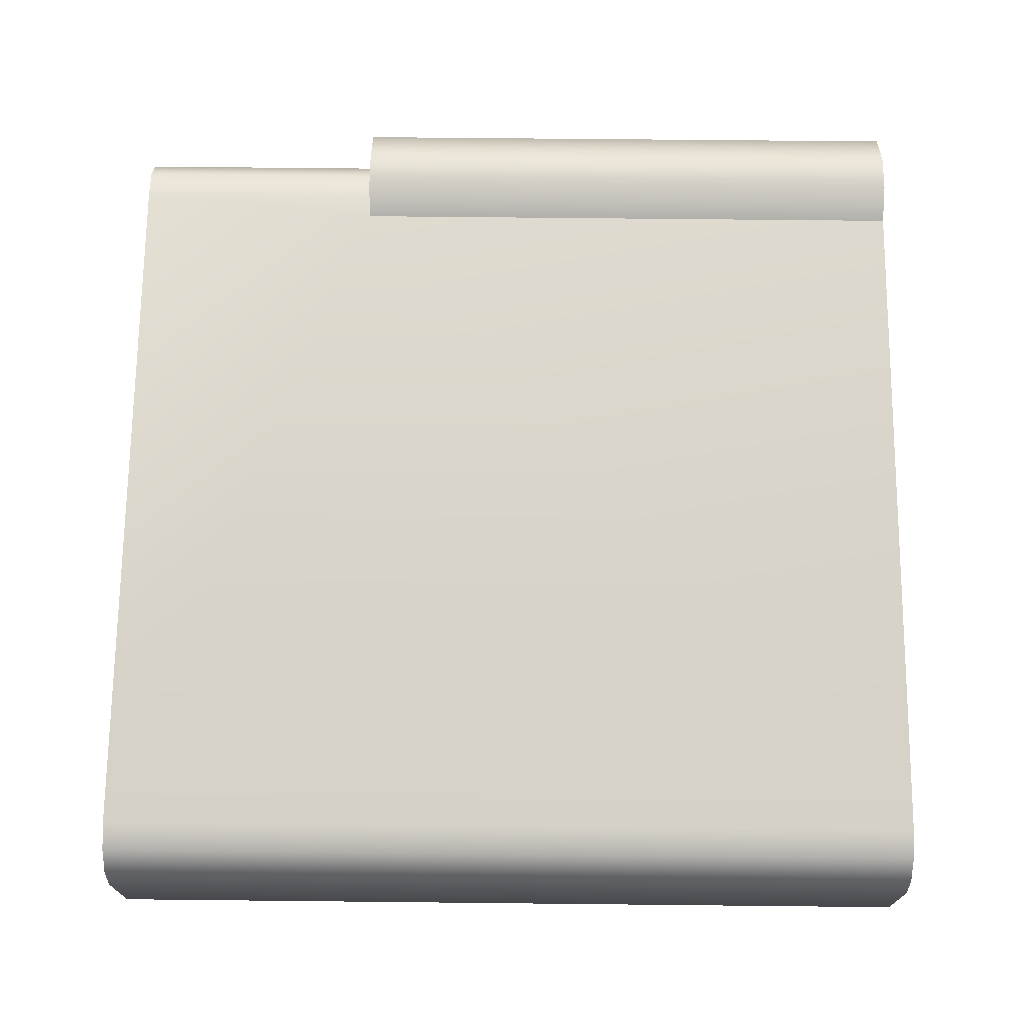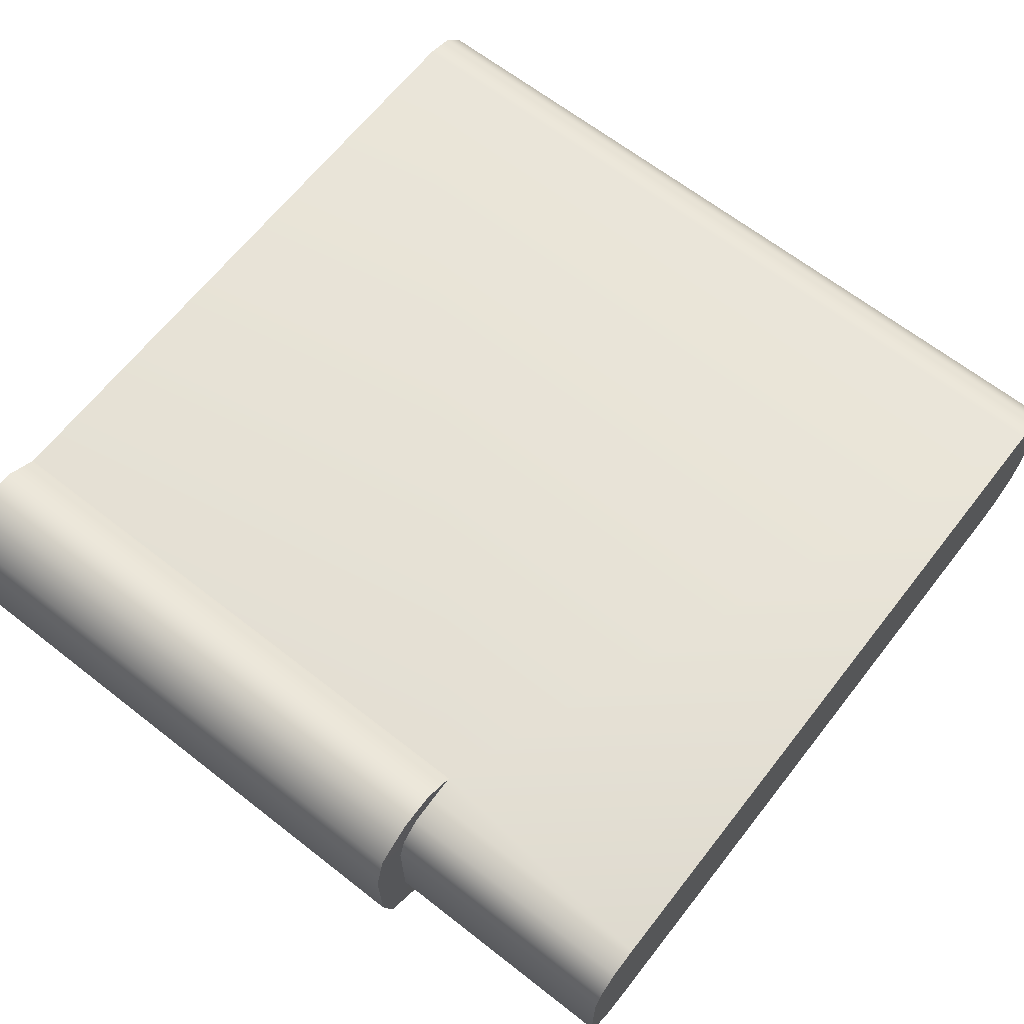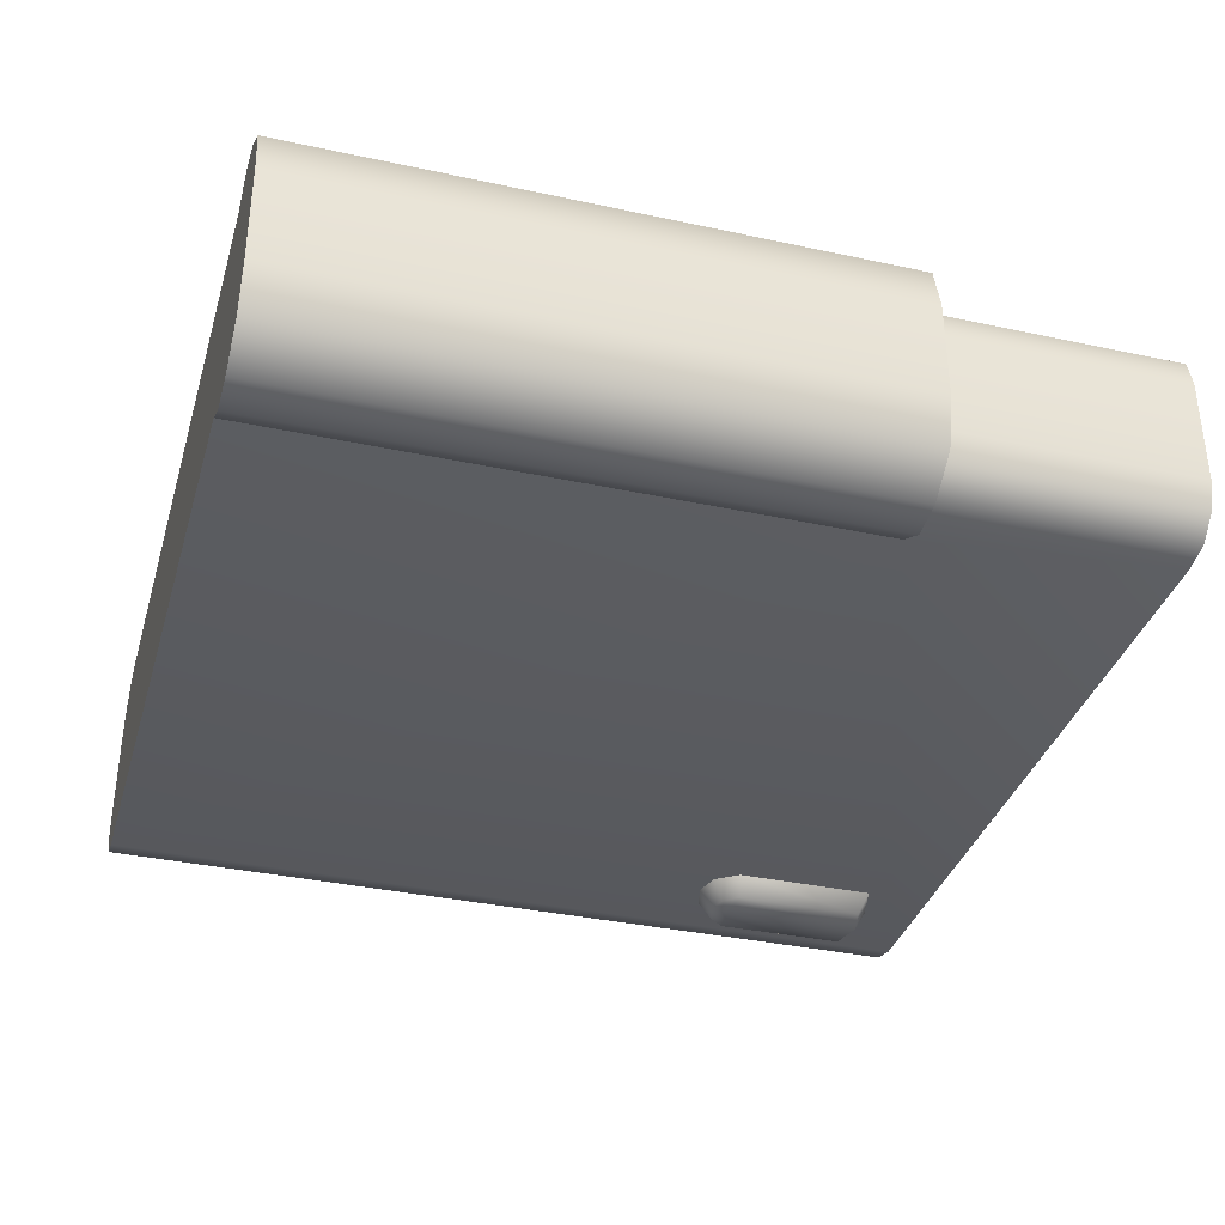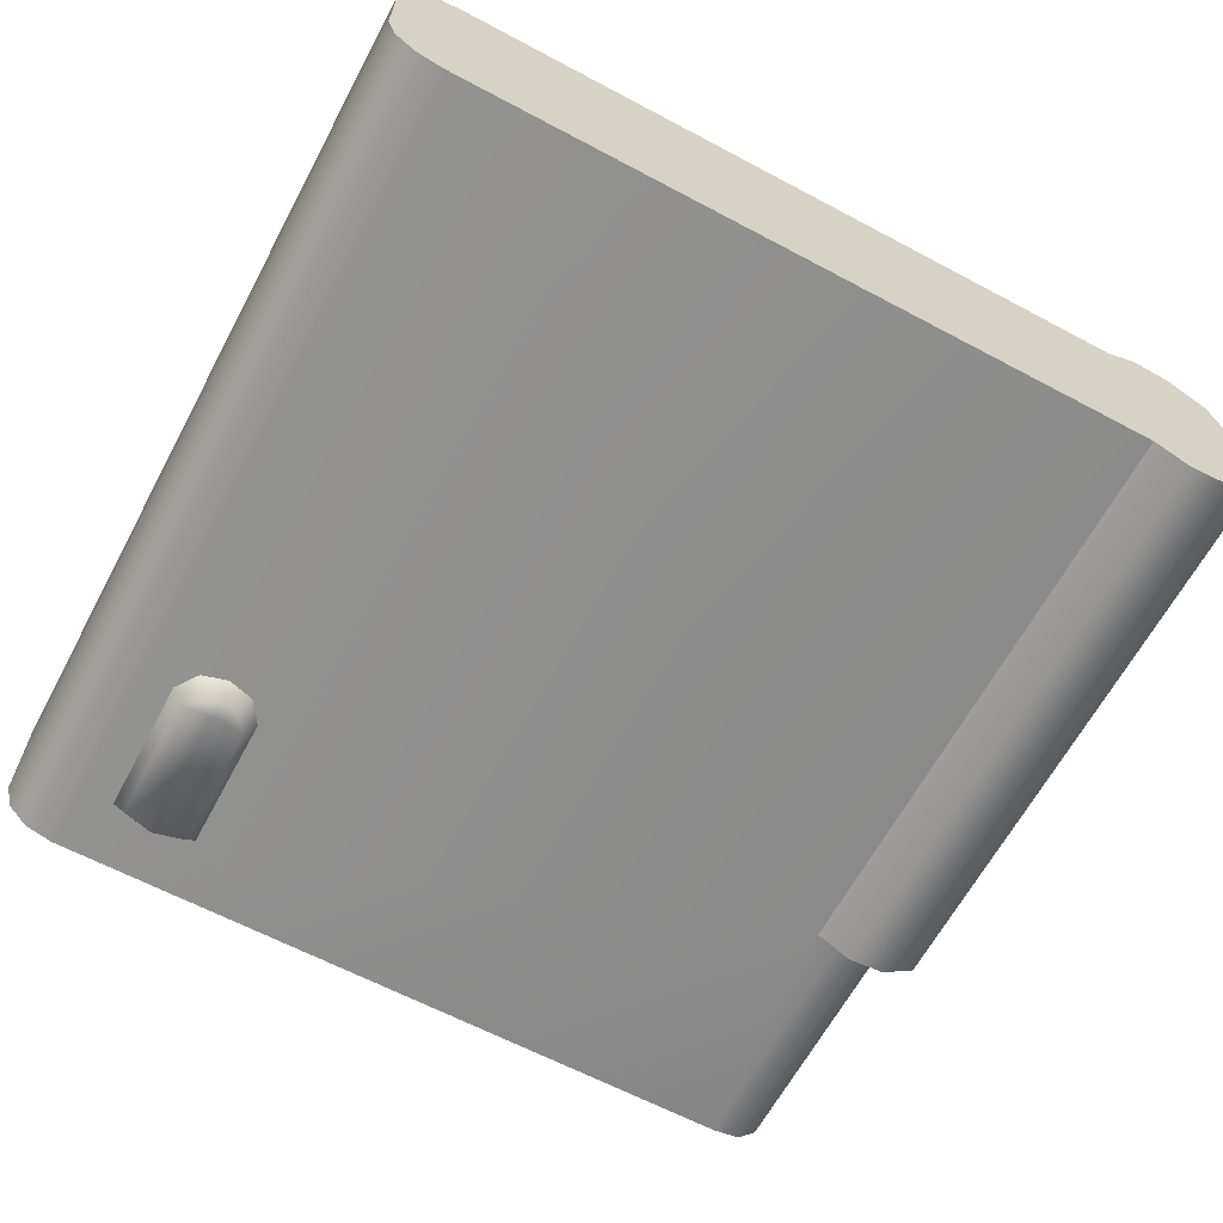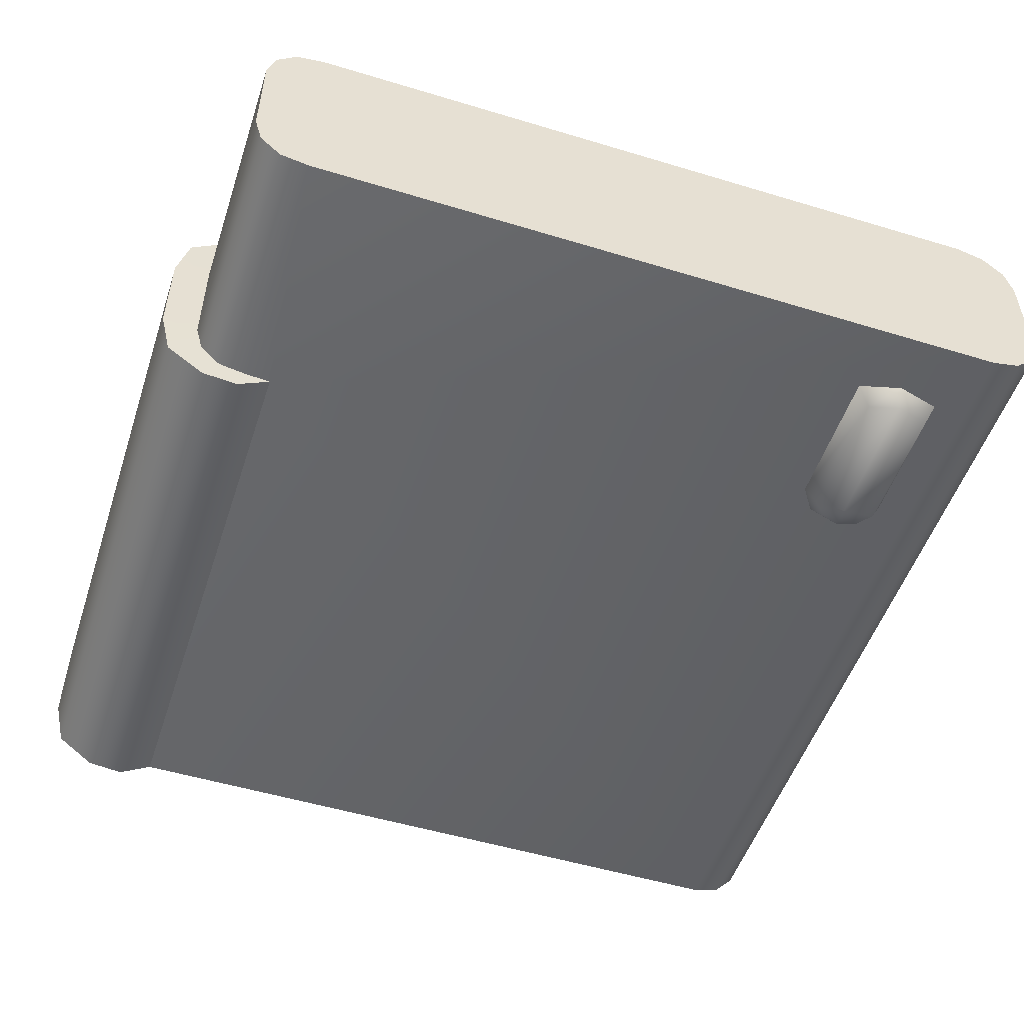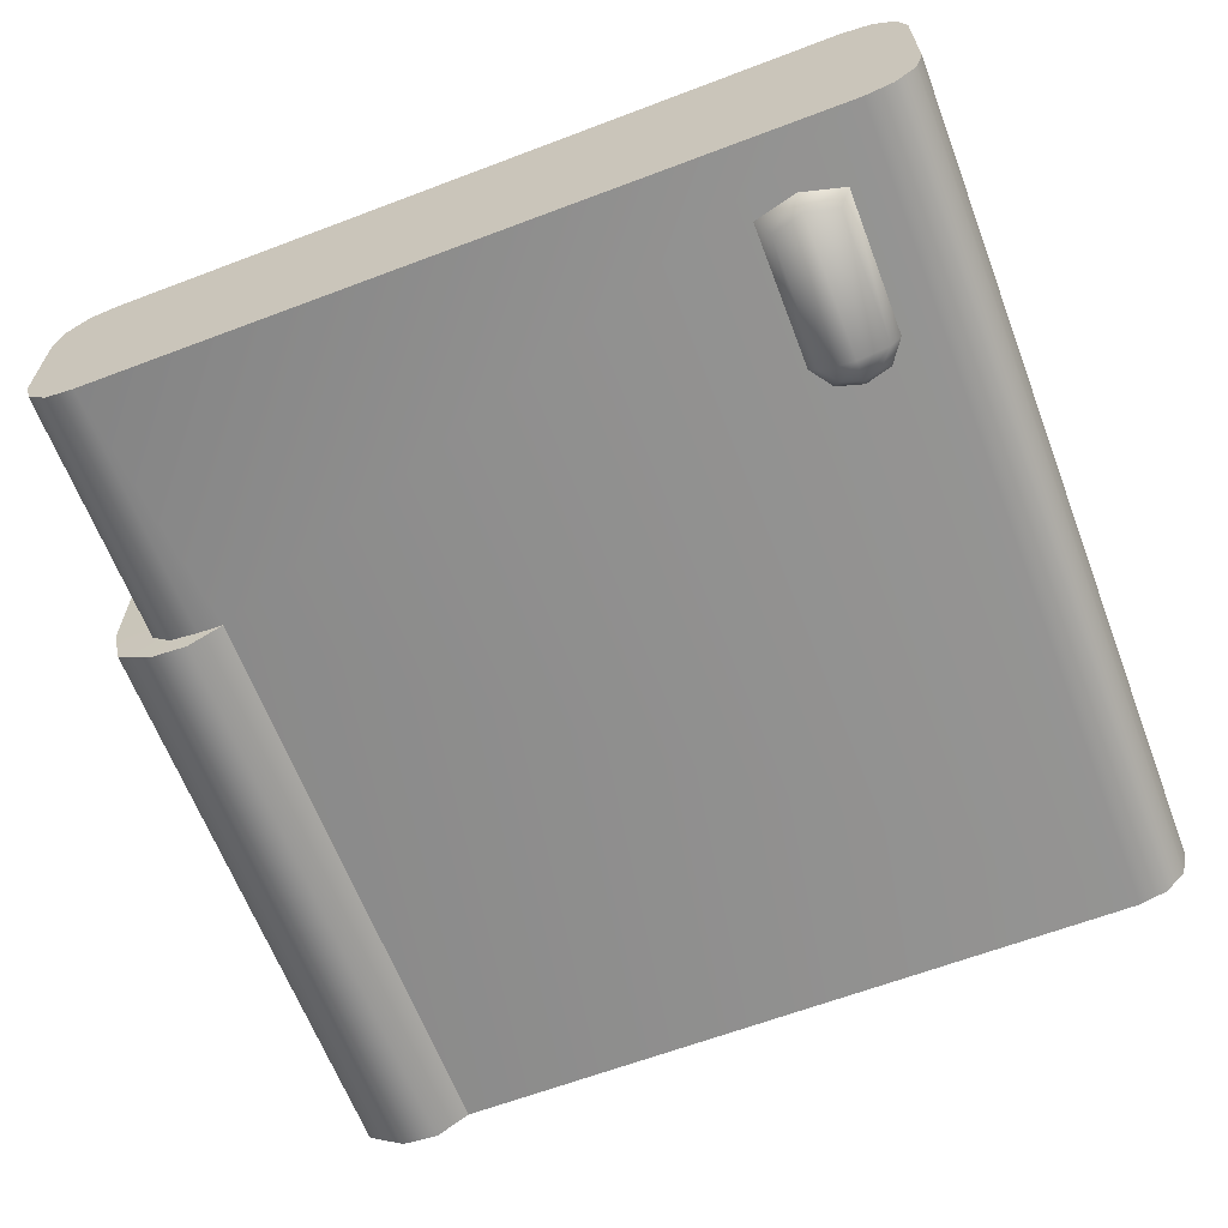
<metadata>
{"format":"obj","ext":"obj","renderer":"f3d","projection":"perspective","resolution":1024,"background":"white","views":[{"elev":71.5,"azim":90.6,"up":"+Y"},{"elev":65.6,"azim":-51.9,"up":"+Y"},{"elev":-35.6,"azim":-105.9,"up":"+Y"},{"elev":-64.0,"azim":151.8,"up":"+Y"},{"elev":-51.8,"azim":-18.2,"up":"+Y"},{"elev":-64.0,"azim":20.9,"up":"+Y"}]}
</metadata>
<code>
g SeparateMesh_Bangboo_Eous001_Model_Bangboo_Eous001_Weapon_04_LOD0
v -0.7138 0.02602 0.1246
v -0.7084 0.02637 0.1245
v -0.7138 0.02602 0.1776
v -0.551 0.01452 0.1776
v -0.551 -0.00823 0.1776
v -0.5526 -0.01423 0.1776
v -0.5526 0.02051 0.1776
v -0.557 0.02489 0.1776
v -0.557 -0.0186 0.1776
v -0.563 0.02649 0.1776
v -0.563 -0.0202 0.1776
v -0.7138 0.02602 0.1776
v -0.7138 -0.01973 0.1776
v -0.7198 0.02489 0.1776
v -0.7198 -0.0186 0.1776
v -0.7242 0.02051 0.1776
v -0.7242 -0.01423 0.1776
v -0.7258 0.01452 0.1776
v -0.7258 -0.00823 0.1776
v -0.5526 -0.01423 0.002179
v -0.551 -0.00823 0.002179
v -0.551 0.01452 0.002179
v -0.5526 0.02051 0.002179
v -0.557 -0.0186 0.002179
v -0.557 0.02489 0.002179
v -0.563 -0.0202 0.002179
v -0.563 0.02649 0.002179
v -0.7084 -0.02021 0.002179
v -0.7084 0.02649 0.002179
v -0.7153 -0.02418 0.002179
v -0.7153 0.03047 0.002179
v -0.723 0.02964 0.002179
v -0.723 -0.02335 0.002179
v -0.7311 -0.01742 0.002179
v -0.7311 0.0237 0.002179
v -0.7336 -0.007255 0.002179
v -0.7336 0.01354 0.002179
v -0.563 -0.0202 0.002179
v -0.7084 -0.02021 0.002179
v -0.7084 -0.02008 0.1245
v -0.563 -0.0202 0.1776
v -0.557 -0.0186 0.1776
v -0.557 -0.0186 0.002179
v -0.5526 -0.01423 0.1776
v -0.5526 -0.01423 0.002179
v -0.551 -0.00823 0.1776
v -0.551 -0.00823 0.002179
v -0.551 0.01452 0.002179
v -0.551 0.01452 0.1776
v -0.5526 0.02051 0.002179
v -0.5526 0.02051 0.1776
v -0.557 0.02489 0.002179
v -0.557 0.02489 0.1776
v -0.563 0.02649 0.002179
v -0.563 0.02649 0.1776
v -0.7138 -0.01973 0.1246
v -0.7084 -0.02008 0.1245
v -0.7153 -0.02408 0.1245
v -0.723 -0.02326 0.1245
v -0.7198 -0.0186 0.1246
v -0.7242 -0.01423 0.1246
v -0.7311 -0.01737 0.1245
v -0.7335 -0.007245 0.1245
v -0.7258 -0.00823 0.1246
v -0.7335 0.01353 0.1245
v -0.7258 0.01452 0.1246
v -0.7242 0.02051 0.1246
v -0.7311 0.02365 0.1245
v -0.723 0.02955 0.1245
v -0.7198 0.02489 0.1246
v -0.7138 0.02602 0.1246
v -0.7153 0.03037 0.1245
v -0.7084 0.02637 0.1245
v -0.7084 -0.02021 0.002179
v -0.7153 -0.02408 0.1245
v -0.7084 -0.02008 0.1245
v -0.7153 -0.02418 0.002179
v -0.723 -0.02326 0.1245
v -0.723 -0.02335 0.002179
v -0.7311 -0.01737 0.1245
v -0.7311 -0.01742 0.002179
v -0.7335 -0.007245 0.1245
v -0.7336 -0.007255 0.002179
v -0.7336 0.01354 0.002179
v -0.7335 0.01353 0.1245
v -0.7311 0.0237 0.002179
v -0.7311 0.02365 0.1245
v -0.723 0.02964 0.002179
v -0.723 0.02955 0.1245
v -0.7153 0.03047 0.002179
v -0.7153 0.03037 0.1245
v -0.7084 0.02649 0.002179
v -0.7084 0.02637 0.1245
v -0.7198 0.02489 0.1246
v -0.7138 0.02602 0.1246
v -0.7138 0.02602 0.1776
v -0.7198 0.02489 0.1776
v -0.7242 0.02051 0.1246
v -0.7242 0.02051 0.1776
v -0.7258 0.01452 0.1246
v -0.7258 0.01452 0.1776
v -0.7258 -0.00823 0.1246
v -0.7258 -0.00823 0.1776
v -0.7242 -0.01423 0.1776
v -0.7242 -0.01423 0.1246
v -0.7198 -0.0186 0.1776
v -0.7198 -0.0186 0.1246
v -0.7138 -0.01973 0.1776
v -0.7138 -0.01973 0.1246
v -0.563 -0.0202 0.1776
v -0.7138 0.02602 0.1776
v -0.7084 0.02637 0.1245
v -0.563 0.02649 0.1776
v -0.563 0.02649 0.002179
v -0.7084 0.02649 0.002179
v -0.5703 -0.02068 0.1634
v -0.5703 -0.02068 0.134
v -0.5725 -0.02493 0.1345
v -0.5736 -0.02068 0.1291
v -0.5752 -0.02493 0.1312
v -0.5791 -0.02493 0.13
v -0.5791 -0.02068 0.1276
v -0.5847 -0.02068 0.1291
v -0.5831 -0.02493 0.1312
v -0.588 -0.02068 0.134
v -0.5791 -0.02493 0.134
v -0.5727 -0.02493 0.1616
v -0.5791 -0.02493 0.1633
v -0.5791 -0.02068 0.1657
v -0.5858 -0.02493 0.1345
v -0.5856 -0.02493 0.1616
v -0.588 -0.02068 0.1634
g SeparateMesh_Bangboo_Eous001_Model_Bangboo_Eous001_Weapon_04_LOD0_0
f 3 2 1
f 6 5 4
f 7 6 4
f 6 7 8
f 9 6 8
f 9 8 10
f 11 9 10
f 11 10 12
f 13 11 12
f 13 12 14
f 15 13 14
f 15 14 16
f 17 15 16
f 17 16 18
f 19 17 18
f 22 21 20
f 23 22 20
f 23 20 24
f 25 23 24
f 25 24 26
f 27 25 26
f 27 26 28
f 29 27 28
f 28 30 29
f 30 31 29
f 31 30 32
f 30 33 32
f 32 33 34
f 35 32 34
f 35 34 36
f 37 35 36
f 40 39 38
f 41 40 38
f 41 38 42
f 38 43 42
f 42 43 44
f 43 45 44
f 44 45 46
f 45 47 46
f 46 47 48
f 49 46 48
f 49 48 50
f 51 49 50
f 51 50 52
f 53 51 52
f 53 52 54
f 55 53 54
f 58 57 56
f 58 56 59
f 56 60 59
f 59 60 61
f 62 59 61
f 62 61 63
f 61 64 63
f 65 63 64
f 66 65 64
f 66 67 65
f 67 68 65
f 69 68 67
f 70 69 67
f 70 71 69
f 71 72 69
f 73 72 71
f 76 75 74
f 75 77 74
f 75 78 77
f 78 79 77
f 78 80 79
f 80 81 79
f 80 82 81
f 82 83 81
f 84 83 82
f 85 84 82
f 84 85 86
f 85 87 86
f 86 87 88
f 87 89 88
f 88 89 90
f 89 91 90
f 90 91 92
f 91 93 92
f 96 95 94
f 97 96 94
f 97 94 98
f 99 97 98
f 99 98 100
f 101 99 100
f 101 100 102
f 103 101 102
f 104 103 102
f 105 104 102
f 106 104 105
f 107 106 105
f 108 106 107
f 109 108 107
f 108 109 40
f 110 108 40
f 113 112 111
f 112 113 114
f 115 112 114
f 118 117 116
f 117 118 119
f 118 120 119
f 119 120 121
f 121 120 118
f 122 119 121
f 122 121 123
f 121 124 123
f 123 124 125
f 126 121 118
f 124 121 126
f 127 118 116
f 126 118 127
f 128 127 116
f 128 126 127
f 129 128 116
f 130 124 126
f 124 130 125
f 130 126 128
f 131 128 129
f 131 130 128
f 125 130 131
f 132 131 129
f 132 125 131

</code>
